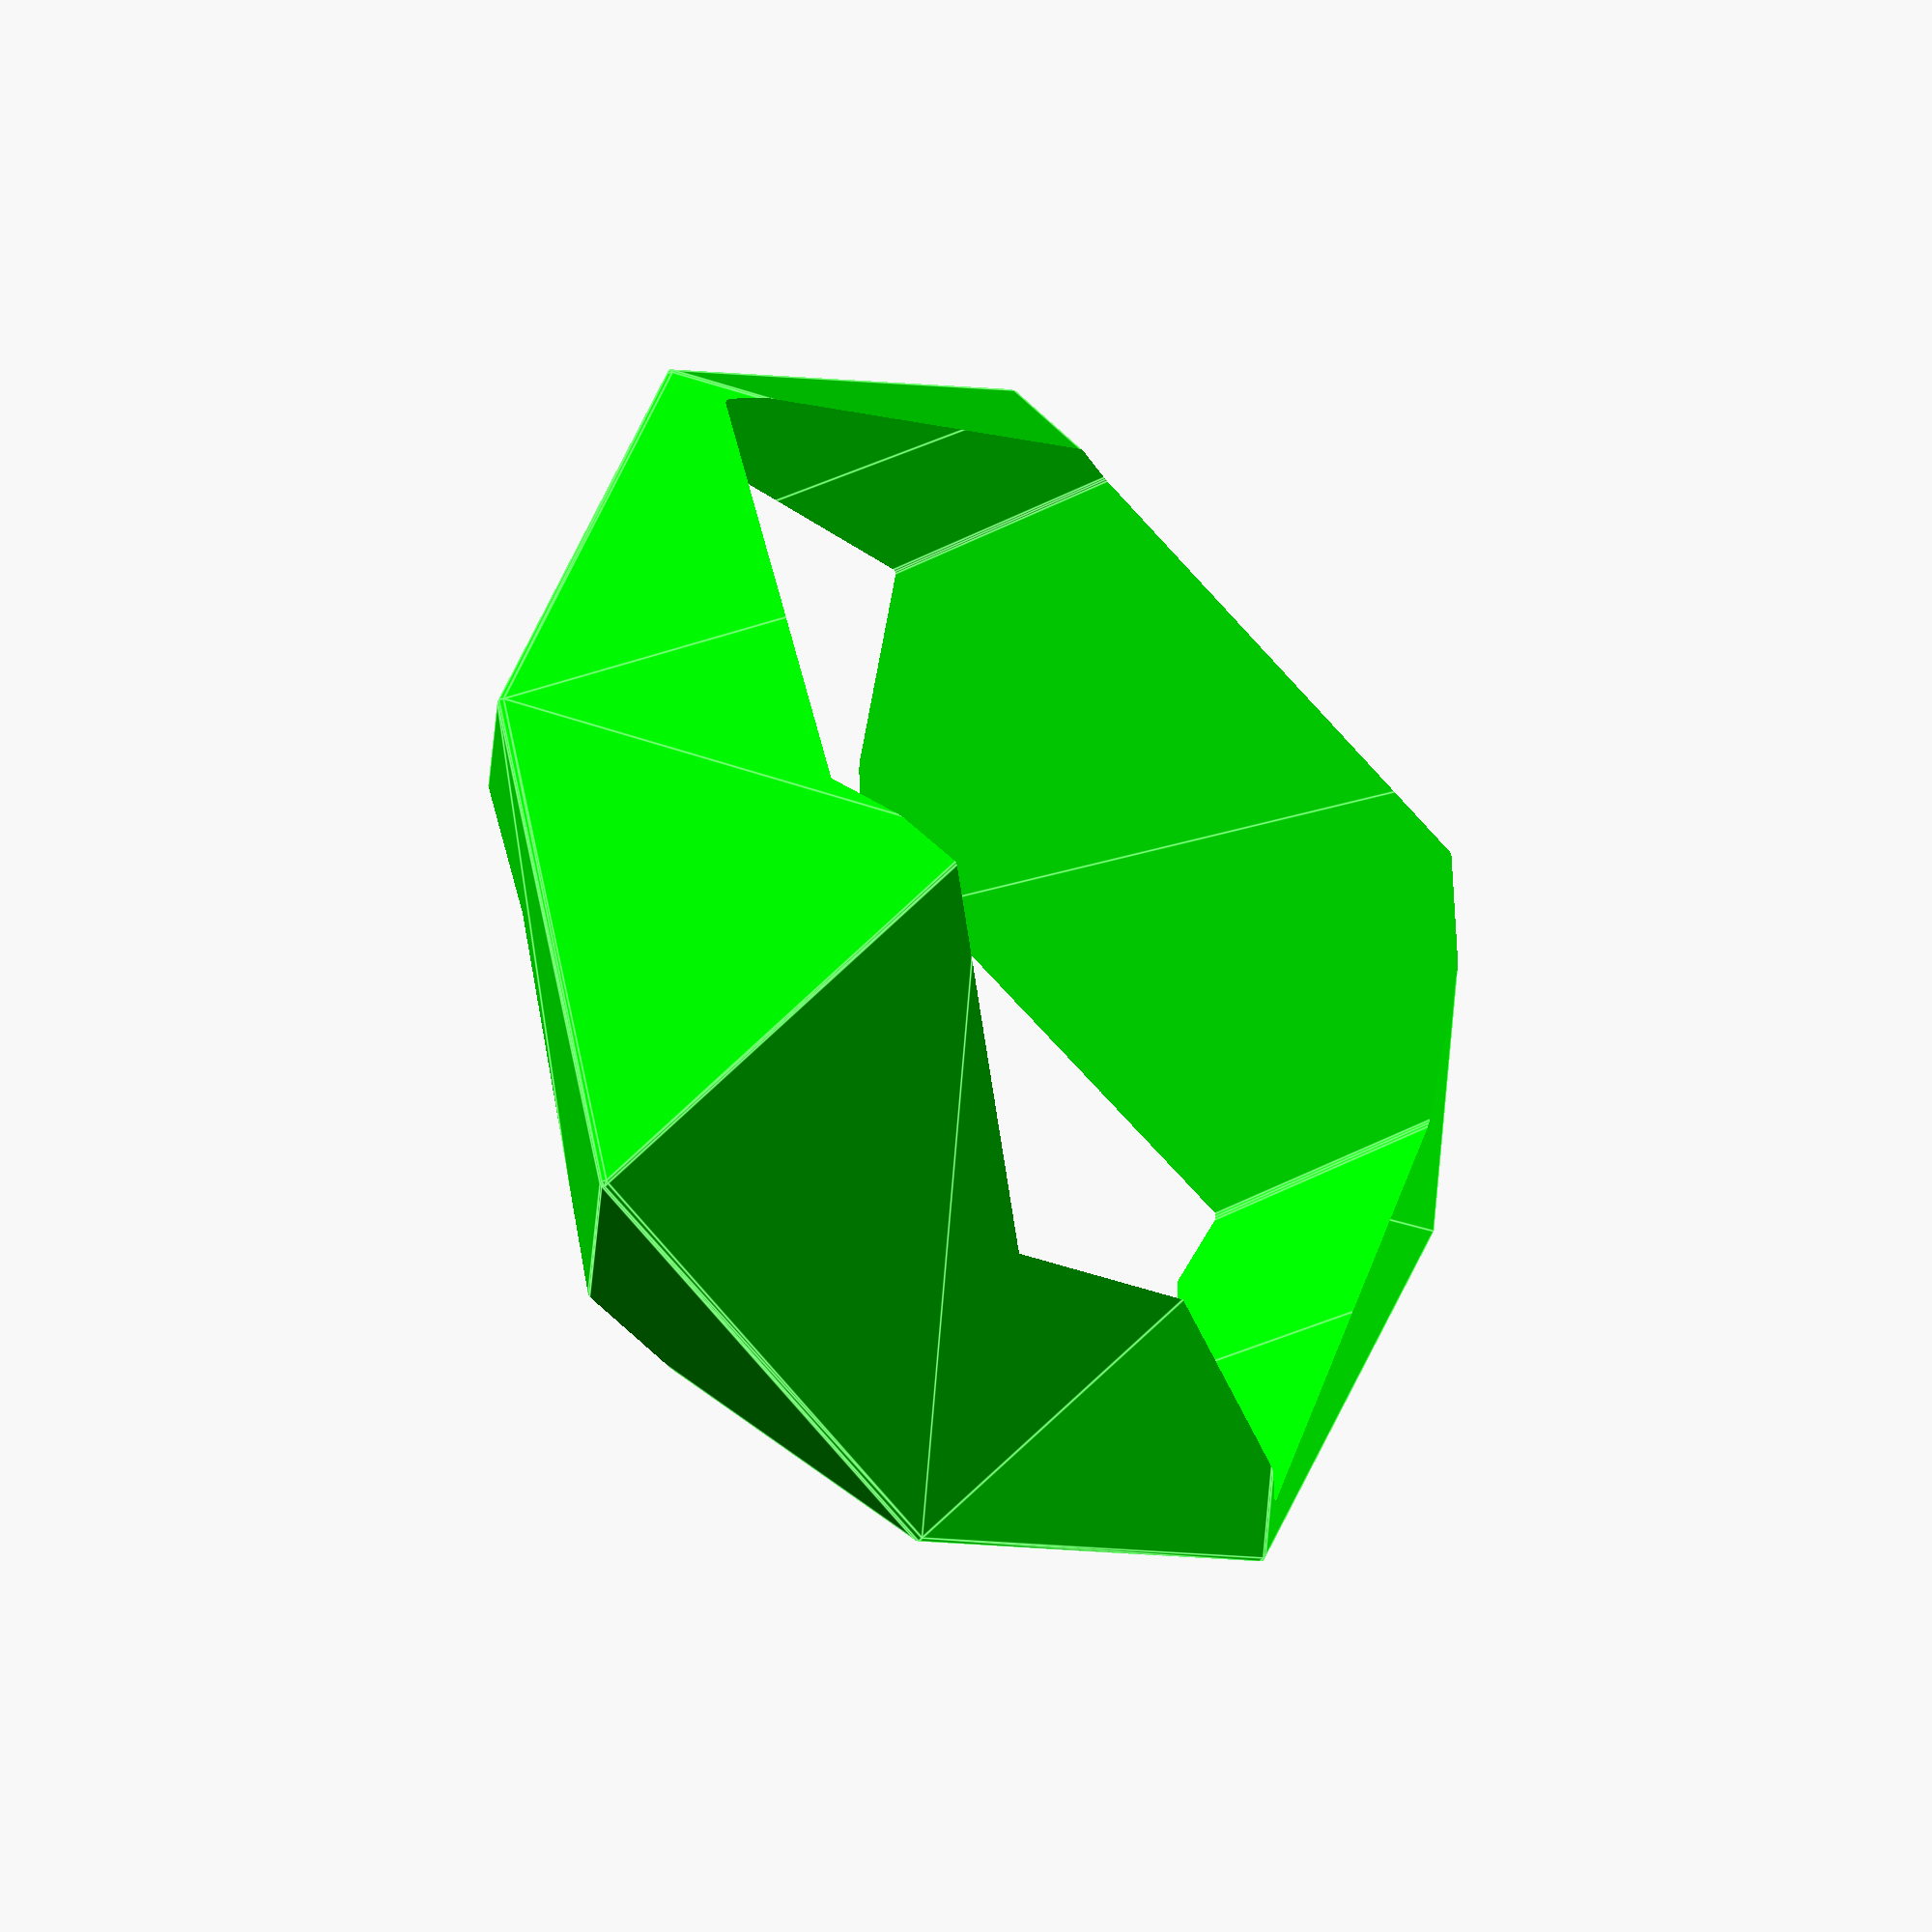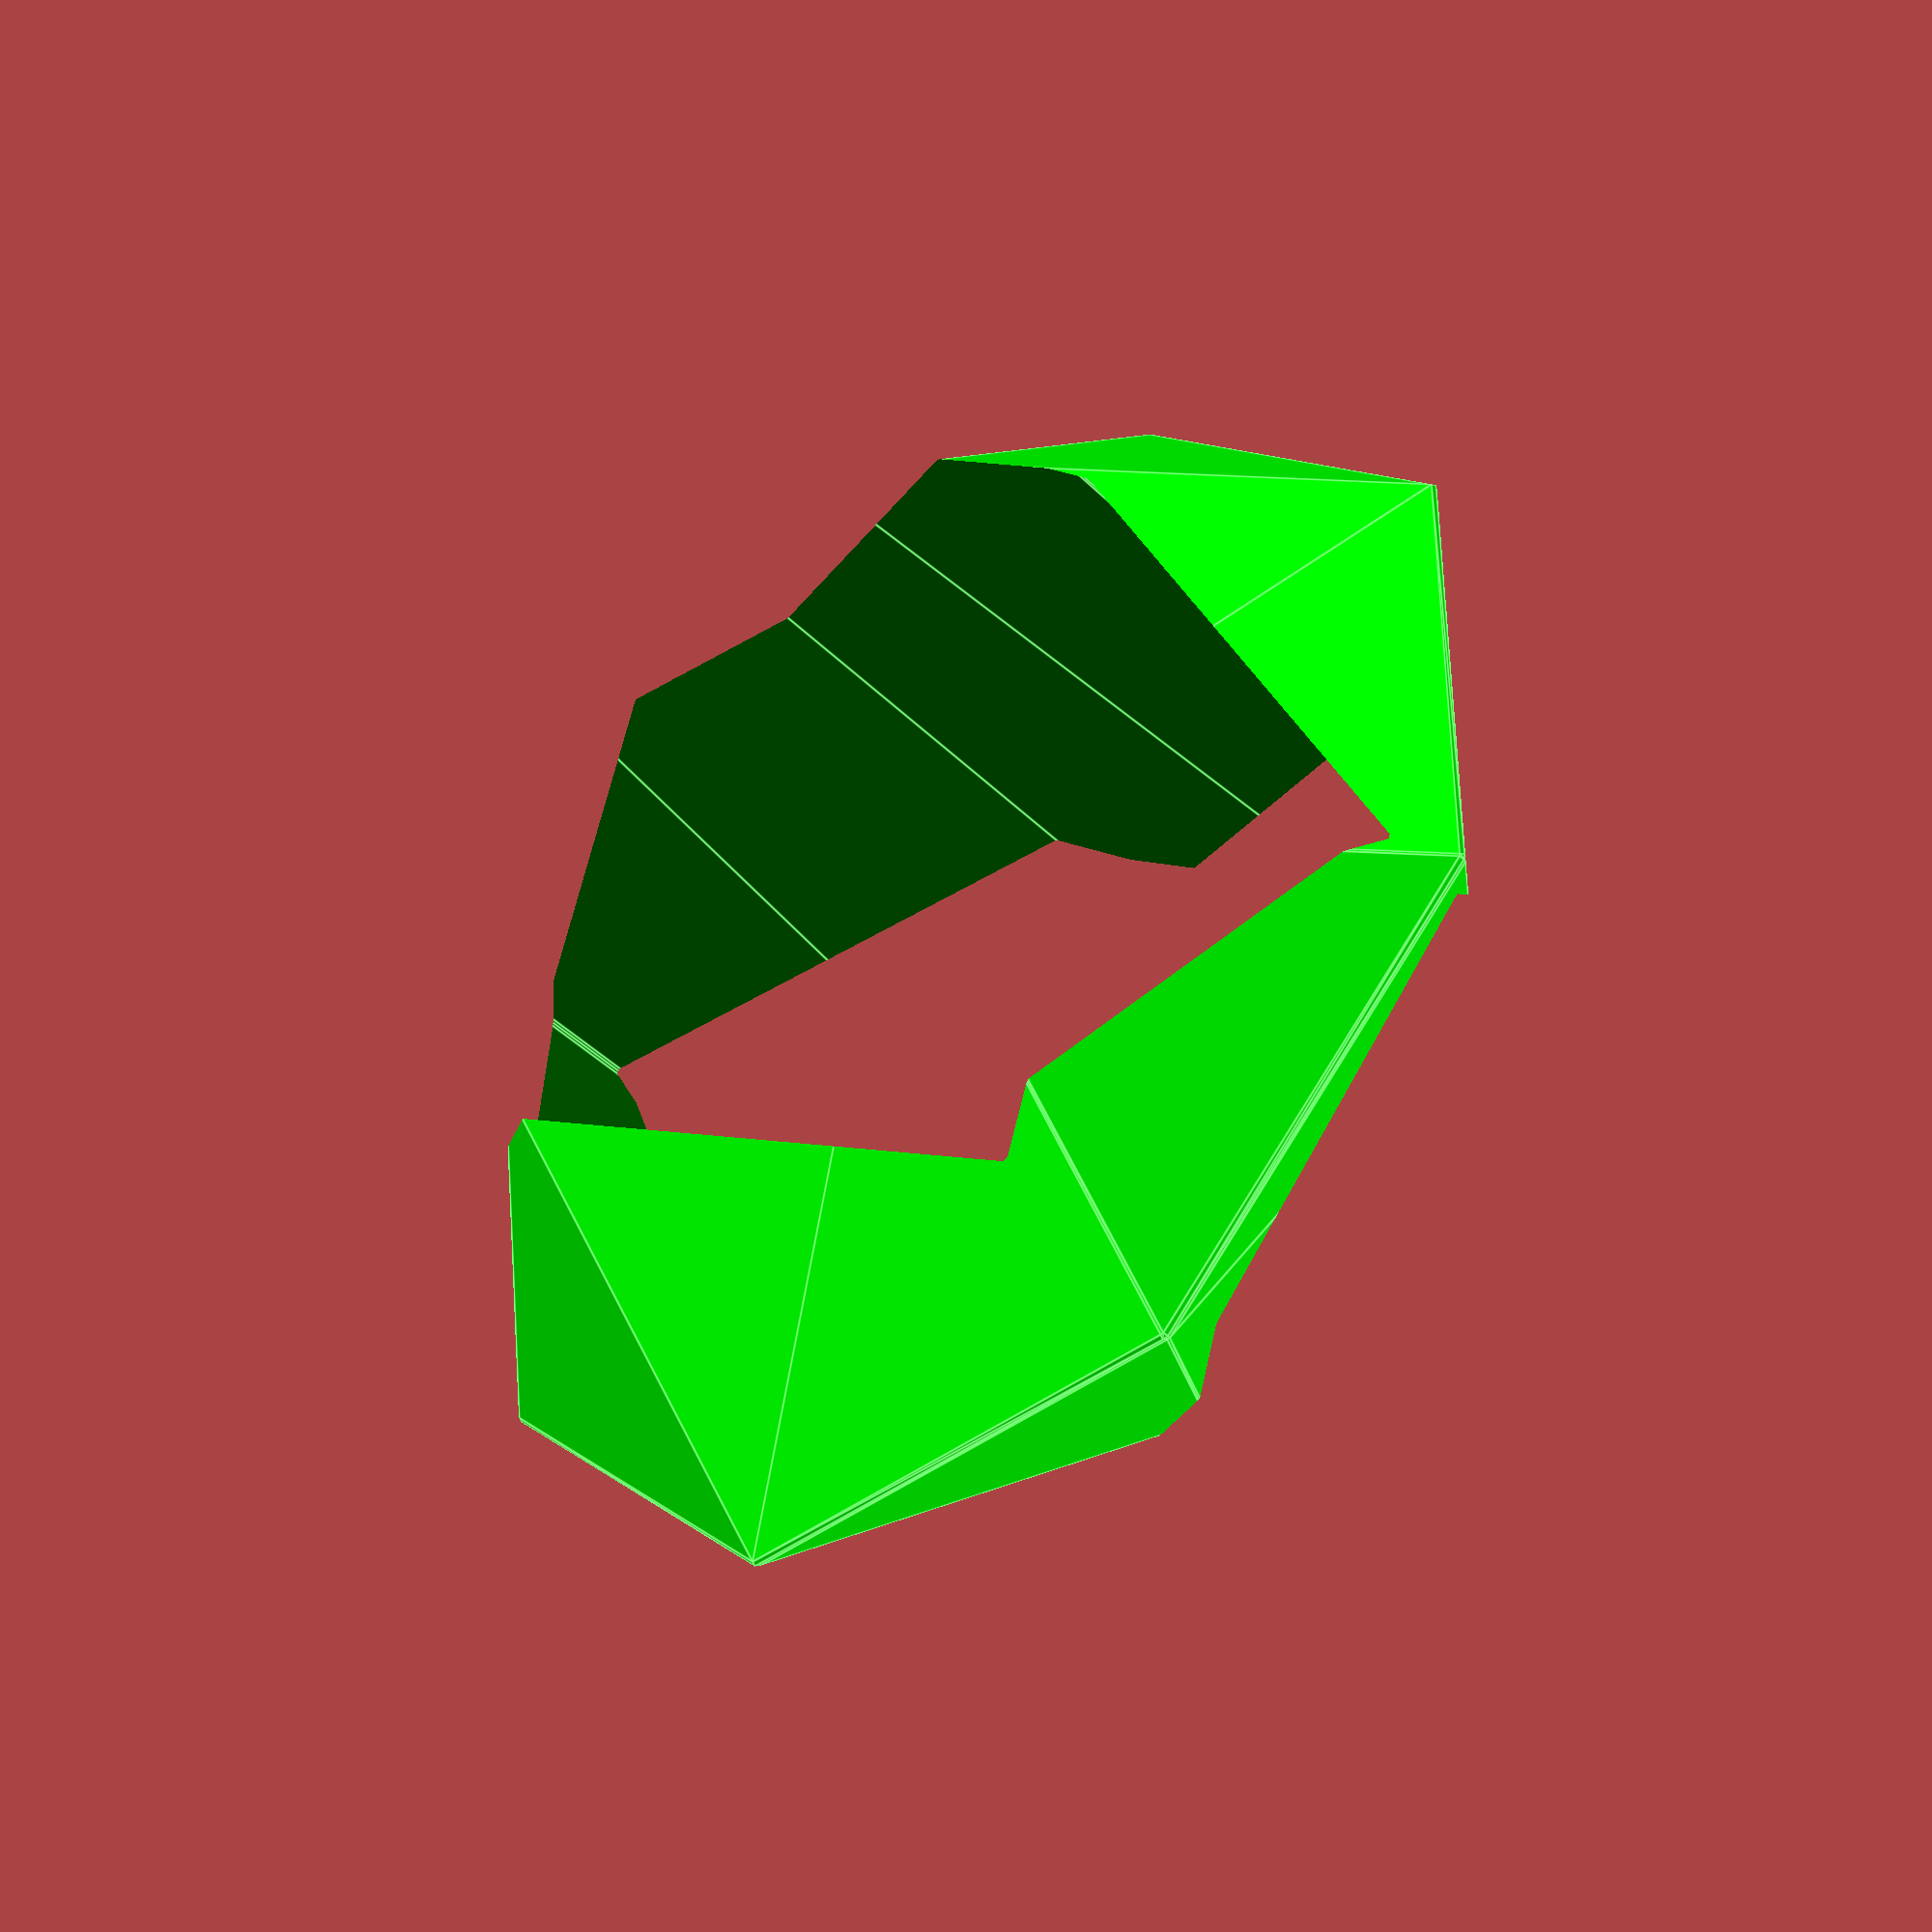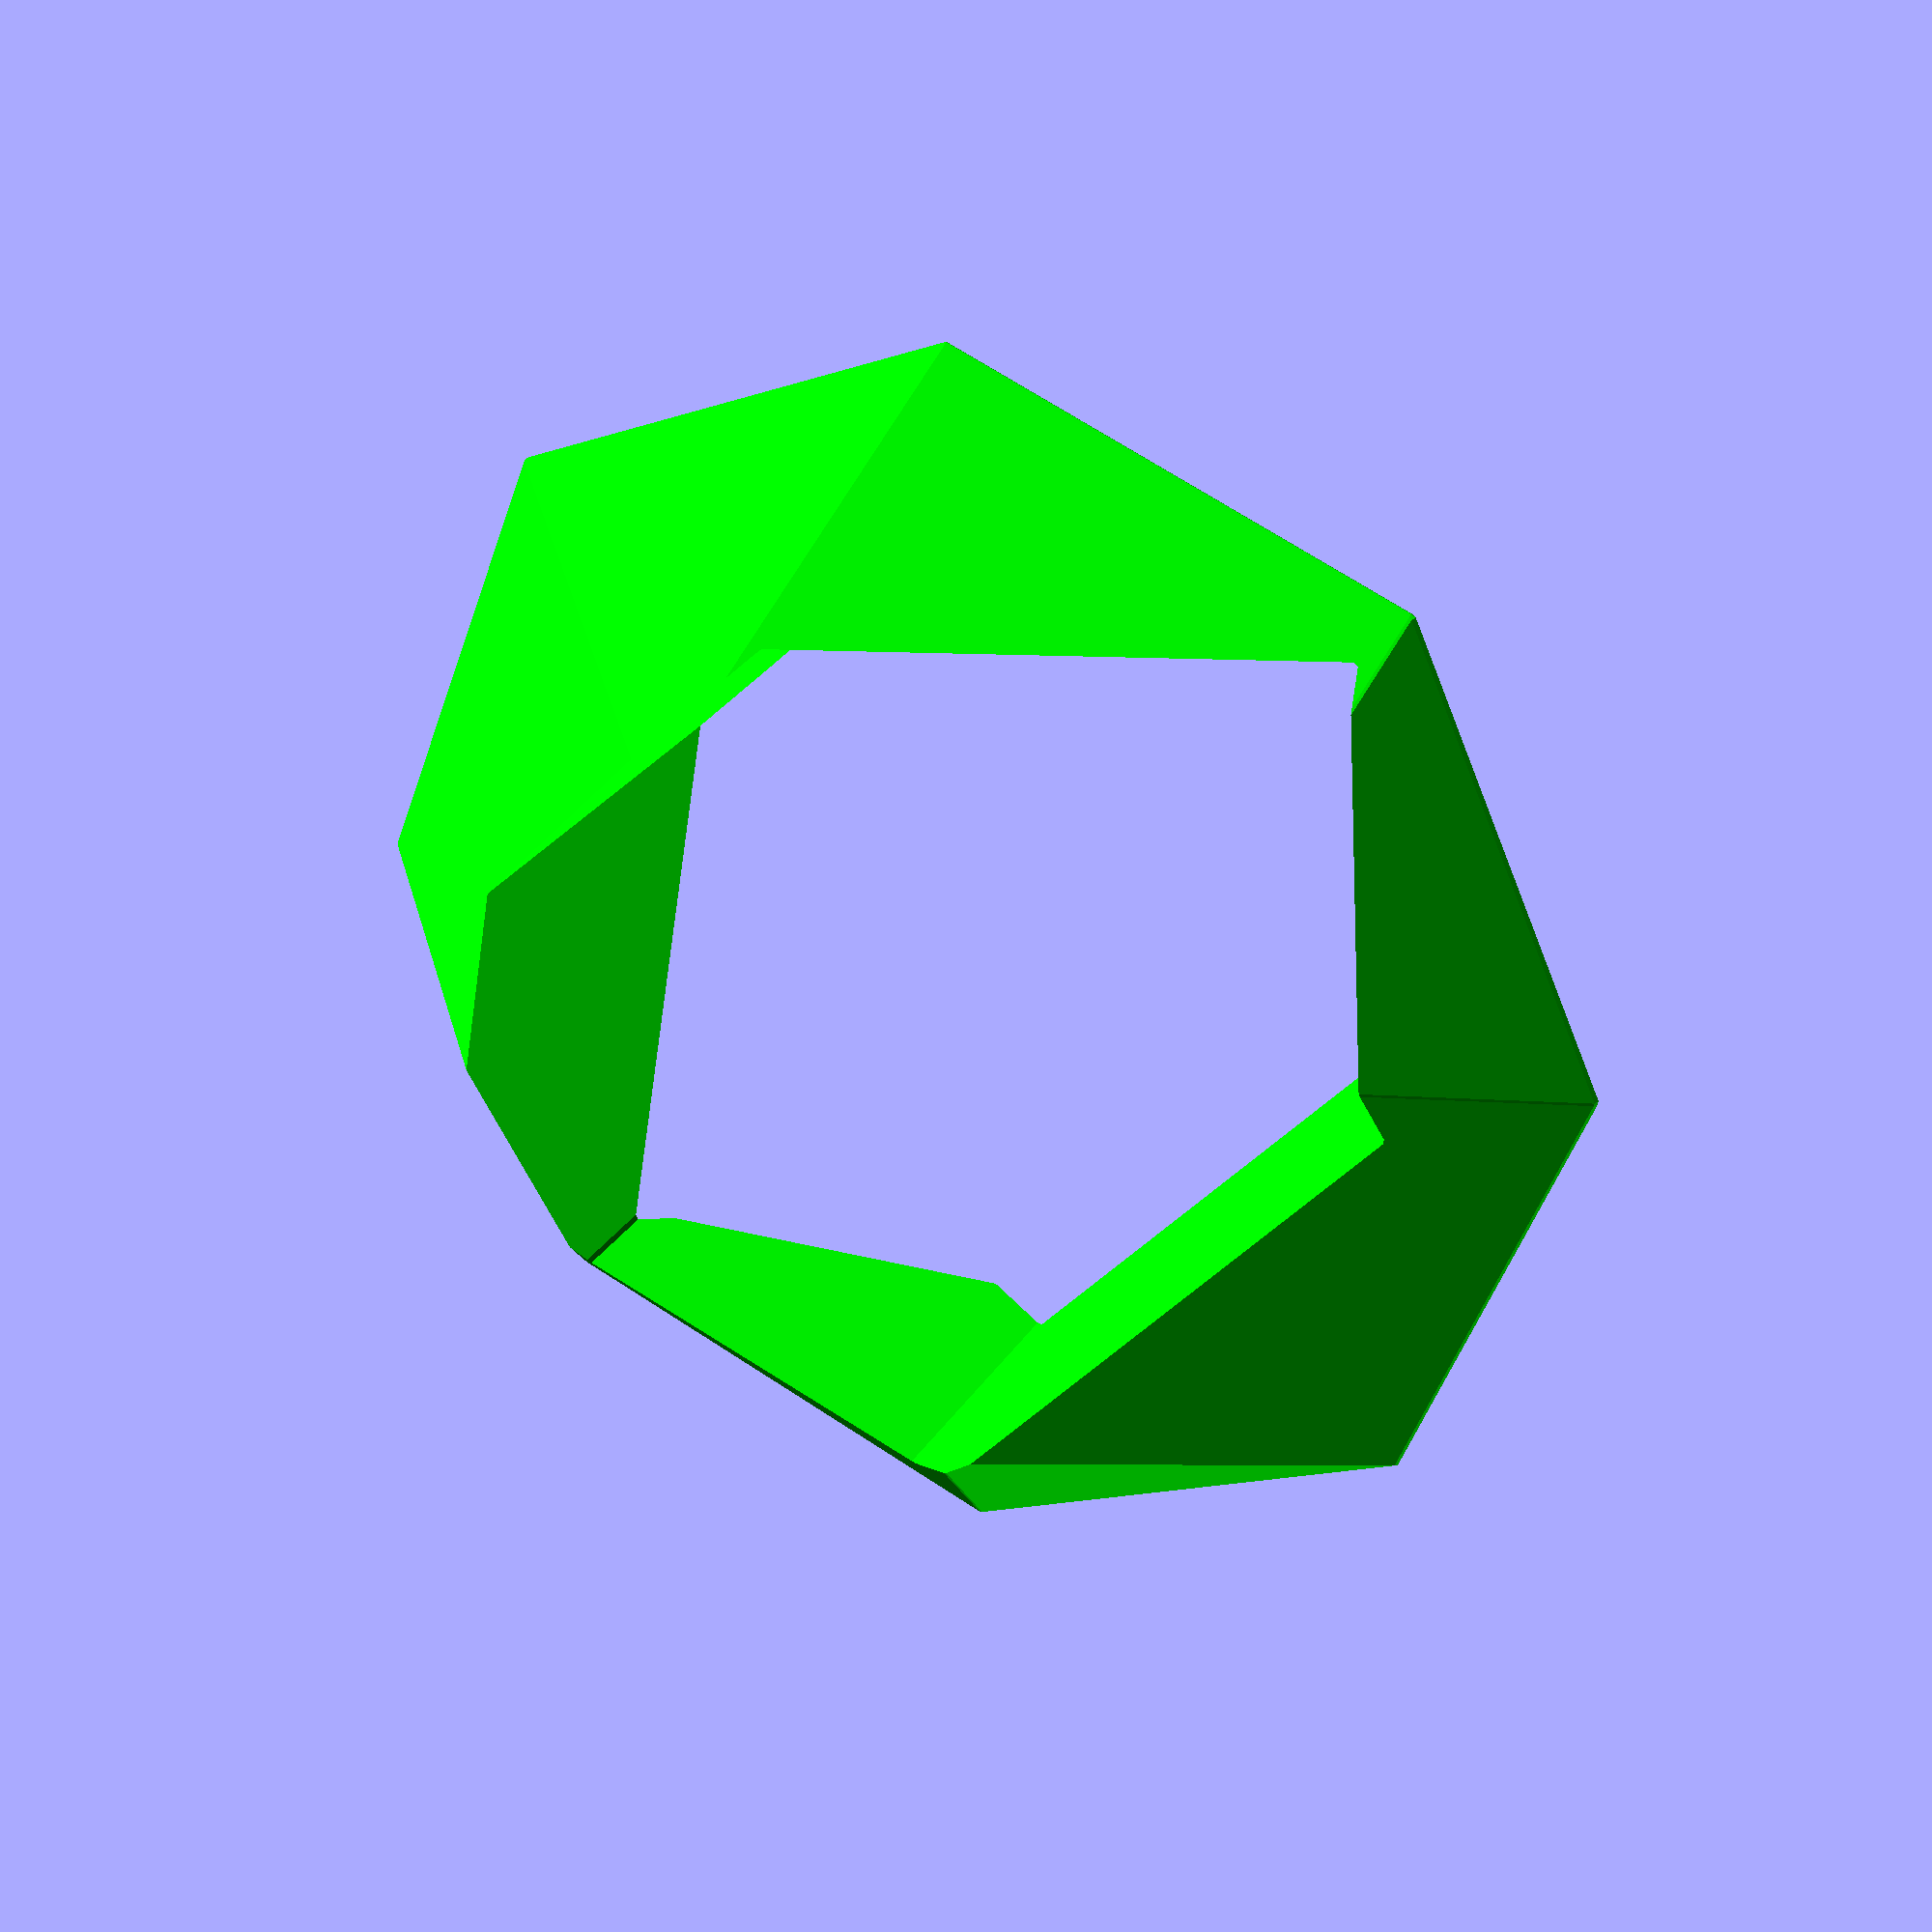
<openscad>
// Auto-generated OpenSCAD file

    inner_points = 10*[[0.4619566327305774, 0.19130099183283442, -1.2071067811865475], [-0.46195663273057797, -0.19130099183283406, -1.2071067811865475], [0.46195663273057797, 0.19130099183283406, 1.2071067811865475], [-0.4619566327305774, -0.19130099183283442, 1.2071067811865475], [1.1152619679663673, 0.46184144897825313, -0.5000000000000002], [-1.1152619679663673, -0.461841448978253, -0.4999999999999998], [1.1152619679663673, 0.461841448978253, 0.4999999999999998], [-1.1152619679663673, -0.46184144897825313, 0.5000000000000002], [0.27054045714541874, -0.6533053352357897, -0.7071067811865477], [0.2705404571454191, -0.6533053352357899, 0.7071067811865475], [0.9238457923812087, -0.38276487809037096, -2.792716462039856e-16], [-0.38276487809037096, -0.9238457923812087, -4.7467621895578584e-17], [0.19141617558515864, 0.8446063270686242, -0.49999999999999994], [-0.7324970898759966, 0.46200434340295565, -0.4999999999999998], [0.19141617558515892, 0.844606327068624, 0.5000000000000001], [-0.7324970898759964, 0.4620043434029555, 0.5000000000000002]];

    outer_points = 10*[[-1.20715085540928, -0.49989358214569235, 8.597197695362629e-07], [-1.2069745470430784, 0.49989358214569235, 0.020630814483457764], [1.2069745470430784, -0.49989358214569235, -0.020630814483457764], [1.20715085540928, 0.49989358214569235, -8.597197695362629e-07], [-0.5001945645070083, -1.2068498657593993, -0.020629598656099847], [-0.49976891845816496, 1.2068498657593993, 0.029175517925539712], [0.49976891845816496, -1.2068498657593993, -0.029175517925539712], [0.5001945645070083, 1.2068498657593993, 0.020629598656099847], [-0.7010393684168068, -0.014588113623628919, 0.7129733451333711], [0.7131225510703787, -0.014588113623628919, 0.7008875901995837], [0.005916922485465028, -0.721544397237336, 0.6923428867575018], [0.006166260168106925, 0.6923681699900782, 0.721518048575453], [-0.5061114869924733, -0.4853054685220634, -0.7129724854136016], [-0.5059351786262719, 0.5144816957693212, -0.6923425306499132], [0.4938519959726999, -0.4853054685220634, -0.7215184046830415], [0.4940283043389013, 0.5144816957693212, -0.7008884499193532]];

    // Convex hull for inner set (I)
    module inner_hull() {
        hull() {
            for (p = inner_points) {
                translate(p) sphere(r=0.1);
            }
        }
    }

    // Convex hull for outer set (O) minus inner hull (O \ I)
    module outer_minus_inner() {
        difference() {
            hull() {
                for (p = outer_points) {
                    translate(p) sphere(r=0.1);
                }
            }
            inner_hull(); // Subtract inner hull
        }
    }

    // Convex hull for outer set (O) minus all translated inner hulls
    module outer_minus_AllTranslationInner() {
        difference() {
            hull() {
                for (p = outer_points) {
                    translate(p) sphere(r=0.1);
                }
            }
            hull() {
                translate([0,0,50]) inner_hull();
                translate([0,0,-50]) inner_hull();
            }; // Subtract translated inner hulls
        }
    }

    // Difference between outer_minus_inner and outer_minus_AllTranslationInner
    module outer_minus_inner_diff() {
        difference() {
            // Outer minus inner
            difference() {
                hull() {
                    for (p = outer_points) {
                        translate(p) sphere(r=0.1);
                    }
                }
                inner_hull();
            }

            // Subtract Outer minus AllTranslationInner
            difference() {
                hull() {
                    for (p = outer_points) {
                        translate(p) sphere(r=0.1);
                    }
                }
                hull() {
                    translate([0,0,50]) inner_hull();
                    translate([0,0,-50]) inner_hull();
                };
            }
        }
    }

    // Rendering all with colors applied
    color([0, 1, 0, 1]) outer_minus_AllTranslationInner(); // Opaque green
    
</openscad>
<views>
elev=207.2 azim=332.6 roll=46.3 proj=o view=edges
elev=46.0 azim=47.3 roll=42.1 proj=p view=edges
elev=331.0 azim=336.2 roll=27.1 proj=p view=solid
</views>
